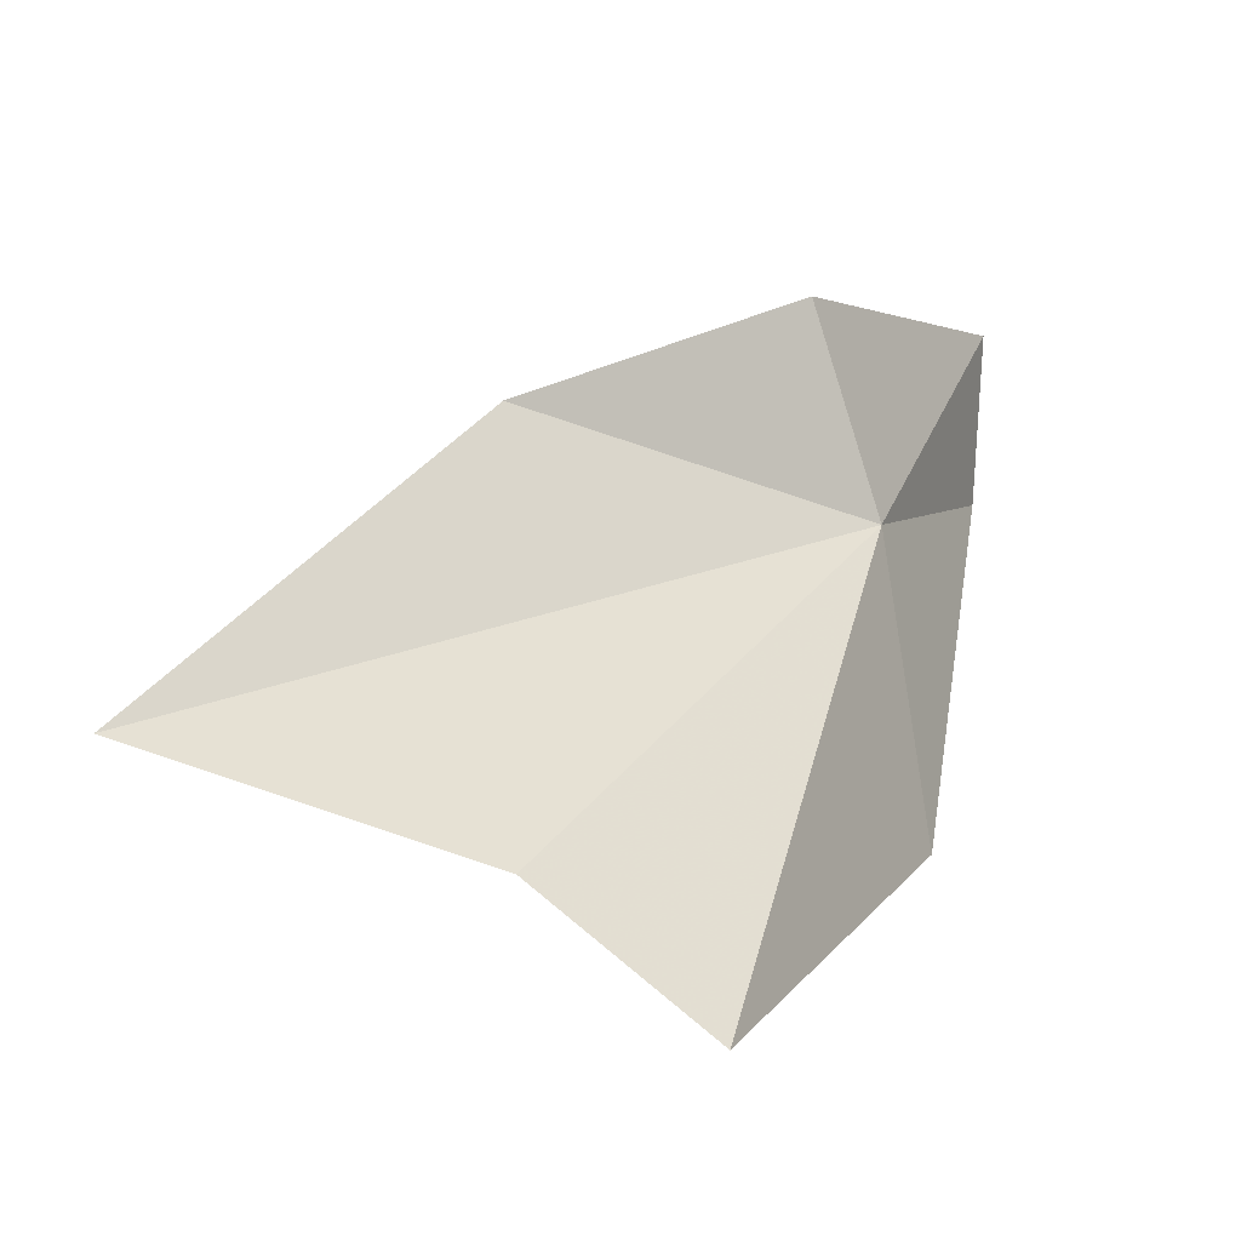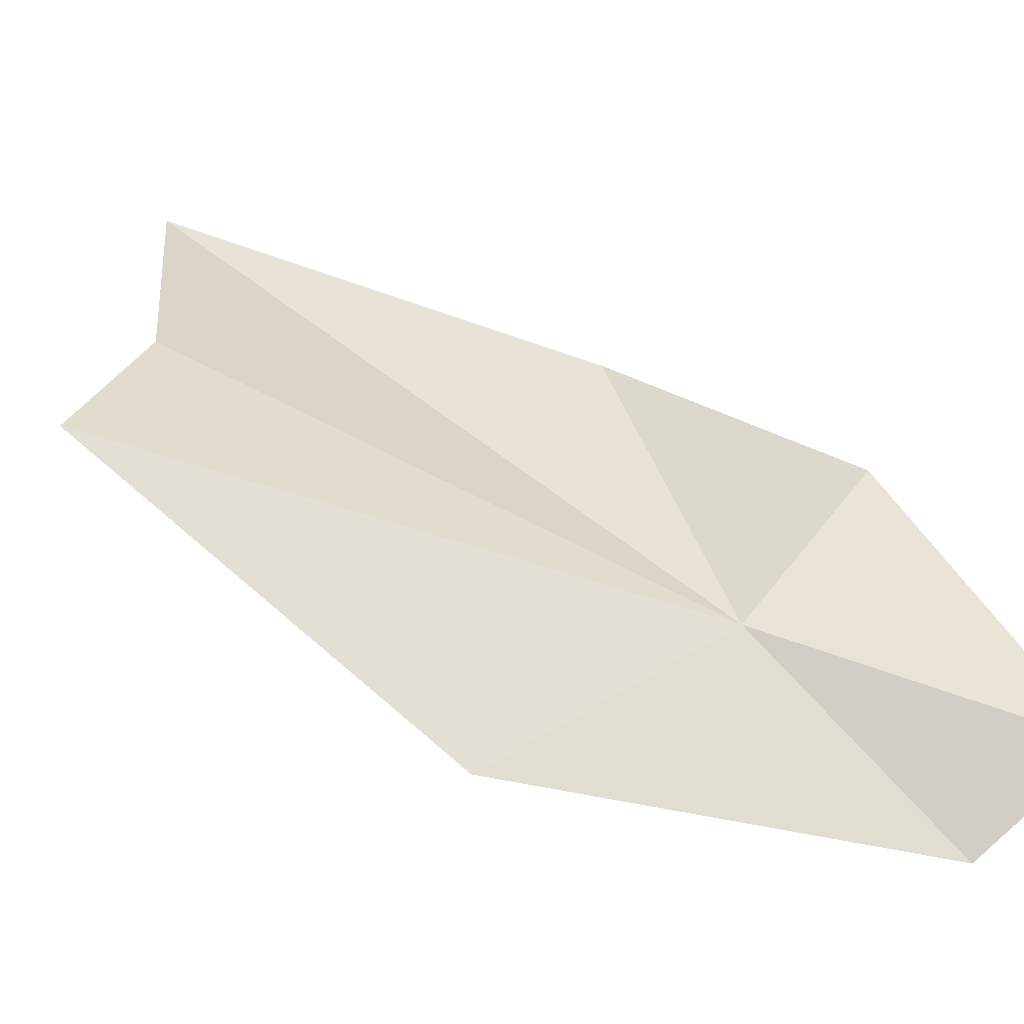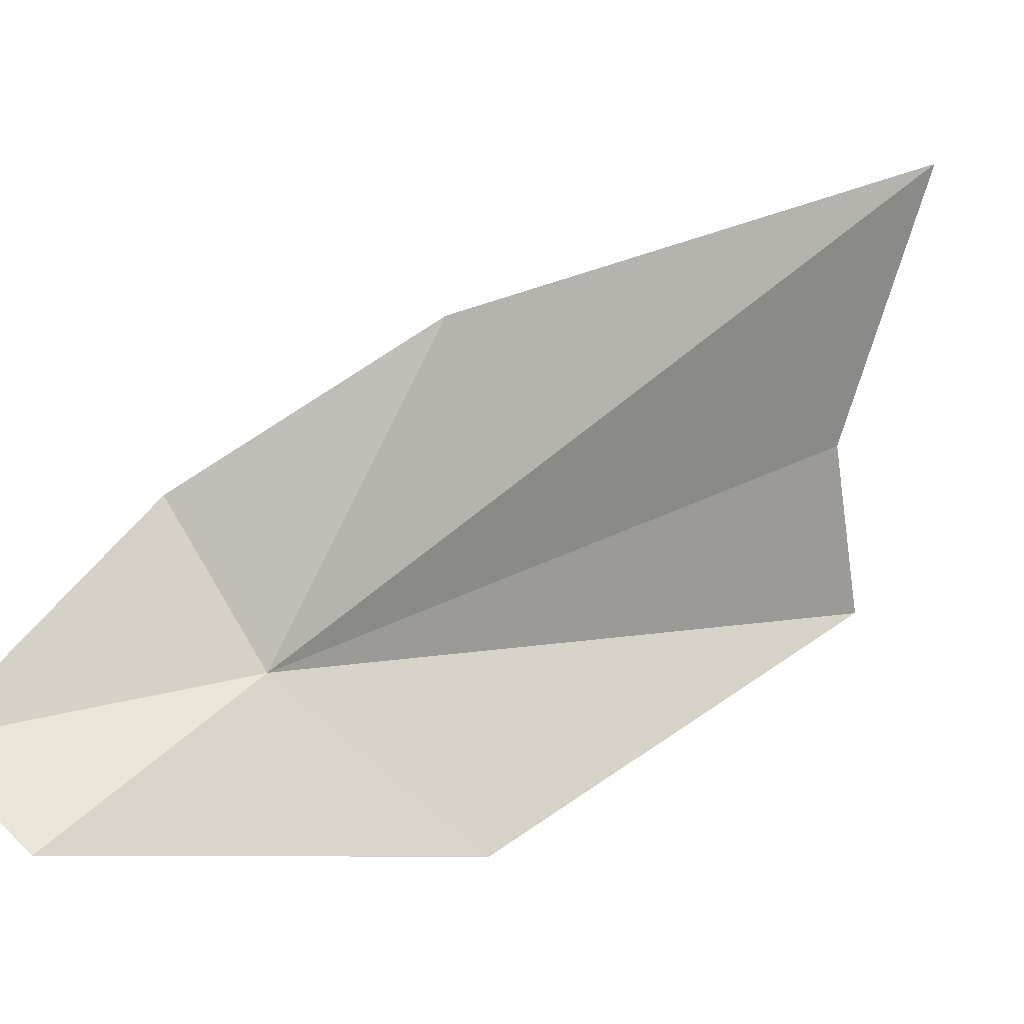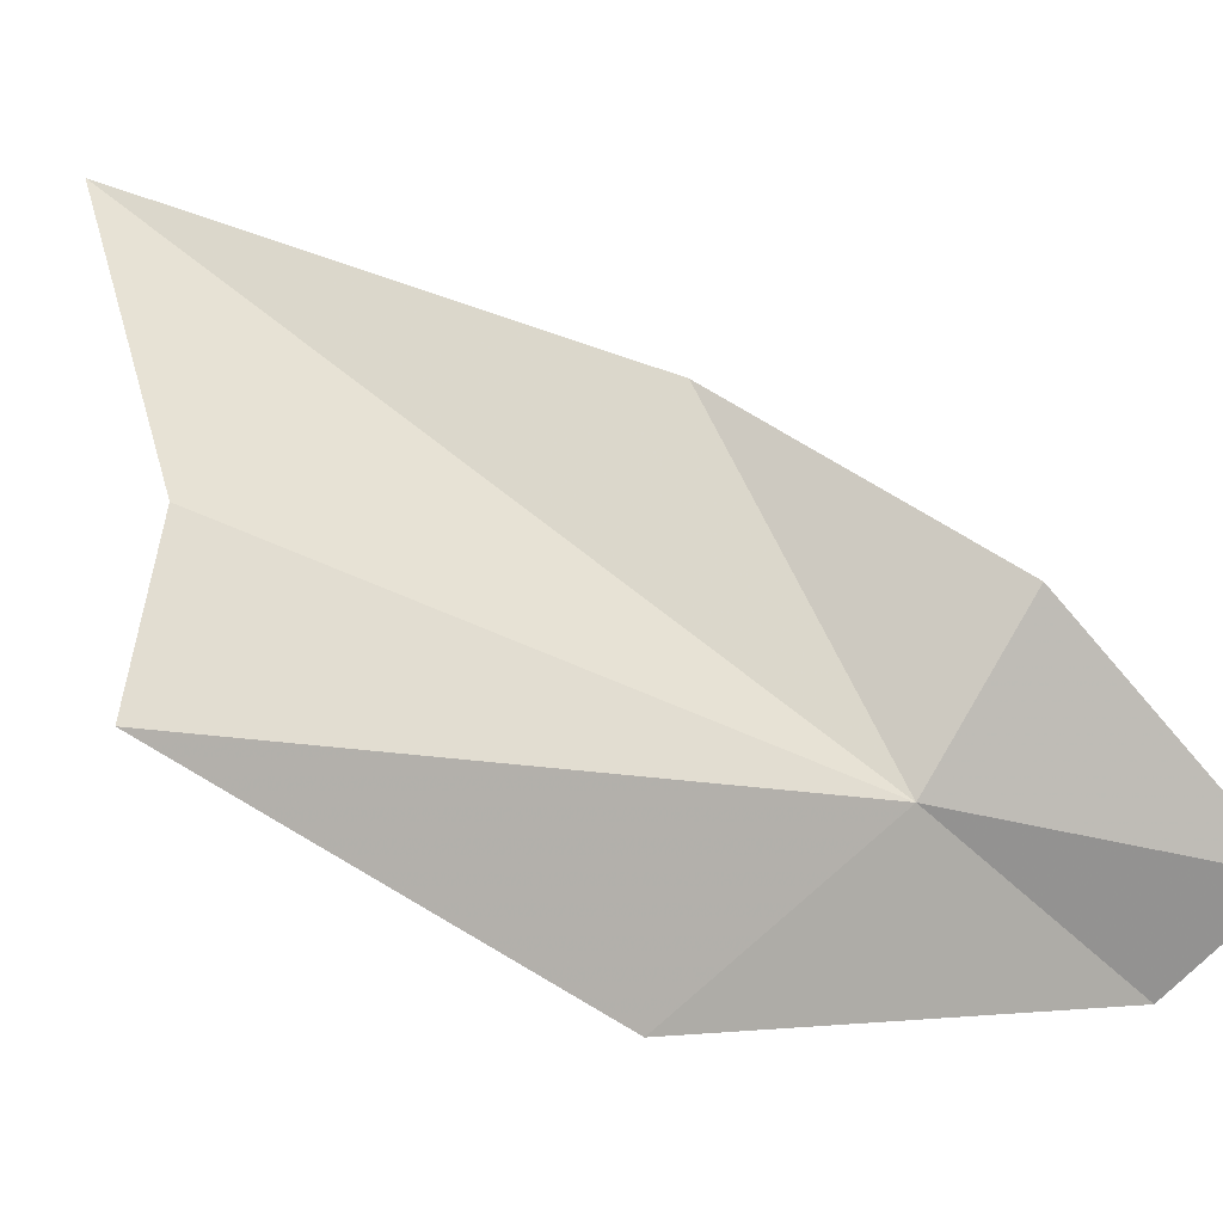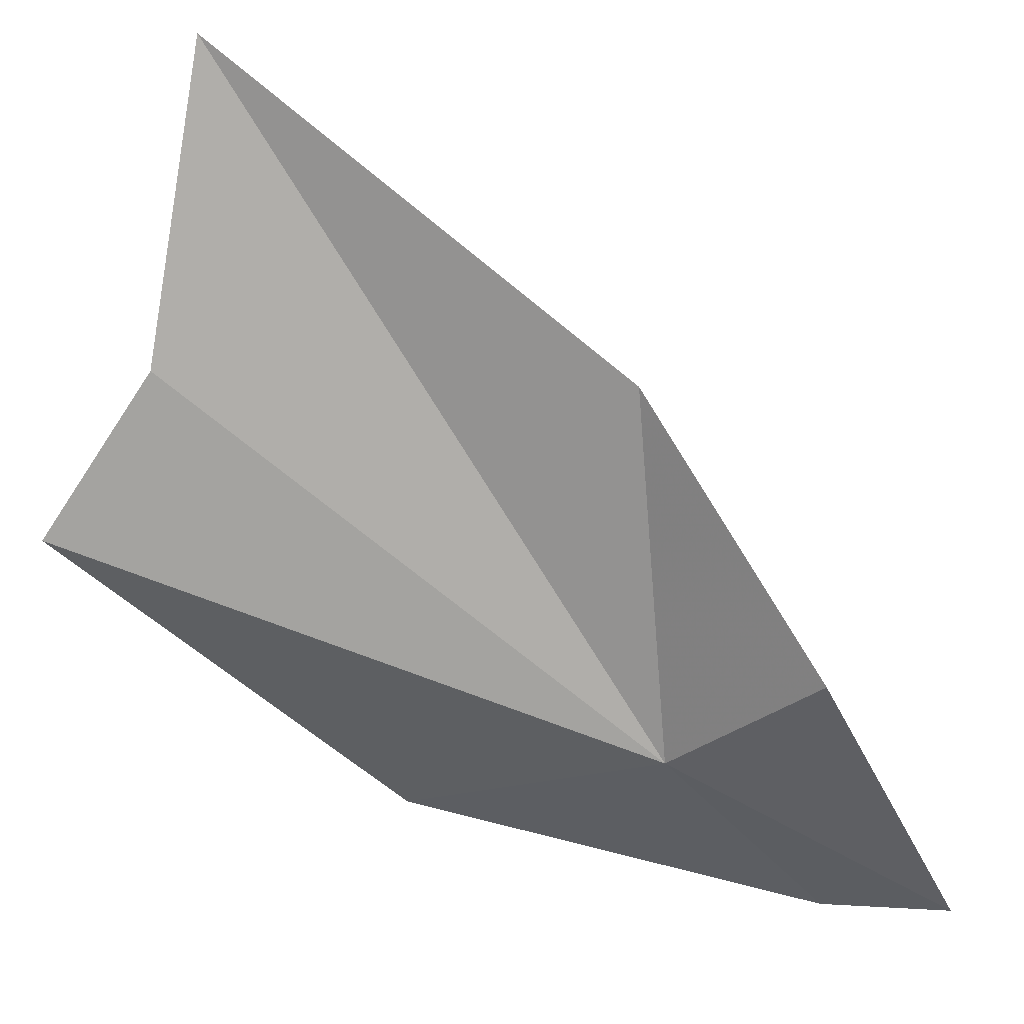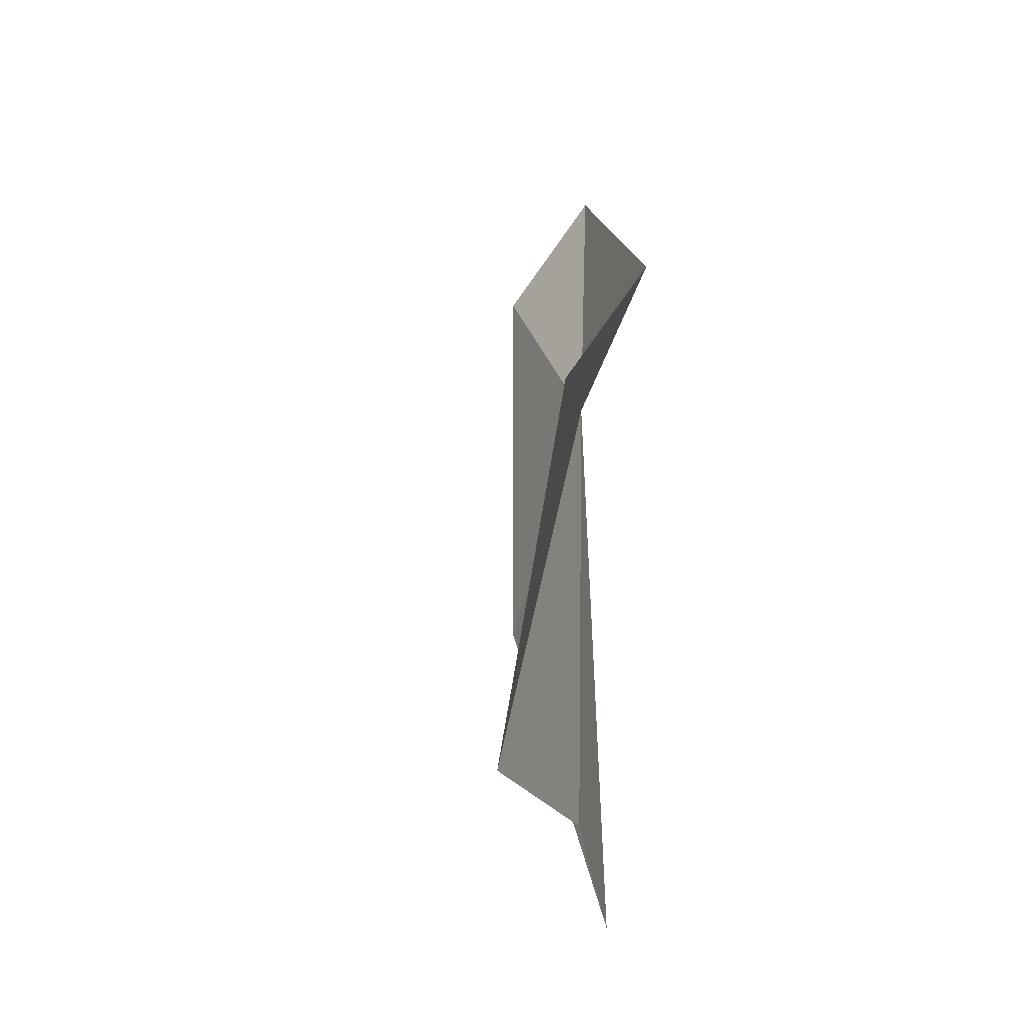
<metadata>
{"format":"obj","ext":"obj","renderer":"f3d","projection":"perspective","resolution":1024,"background":"white","views":[{"elev":54.2,"azim":-4.1,"up":"+Z"},{"elev":4.3,"azim":73.9,"up":"+Z"},{"elev":-44.3,"azim":-118.2,"up":"+Z"},{"elev":38.2,"azim":61.2,"up":"+Z"},{"elev":76.3,"azim":89.4,"up":"+Z"},{"elev":-6.6,"azim":-50.4,"up":"+Y"}]}
</metadata>
<code>
v -25.15 134.1 62.99
v -26.48 133.1 63.82
v -25.87 133 63.54
v -25.56 132.8 63.38
v -25.85 134 63.48
v -25.11 133.5 62.72
v -25.26 134.4 63.28
v -24.89 134.4 62.54
v -24.85 134.7 62.77
f 1 2 3
f 1 3 4
f 1 5 2
f 1 4 6
f 1 7 5
f 1 6 8
f 1 9 7
f 1 8 9

</code>
